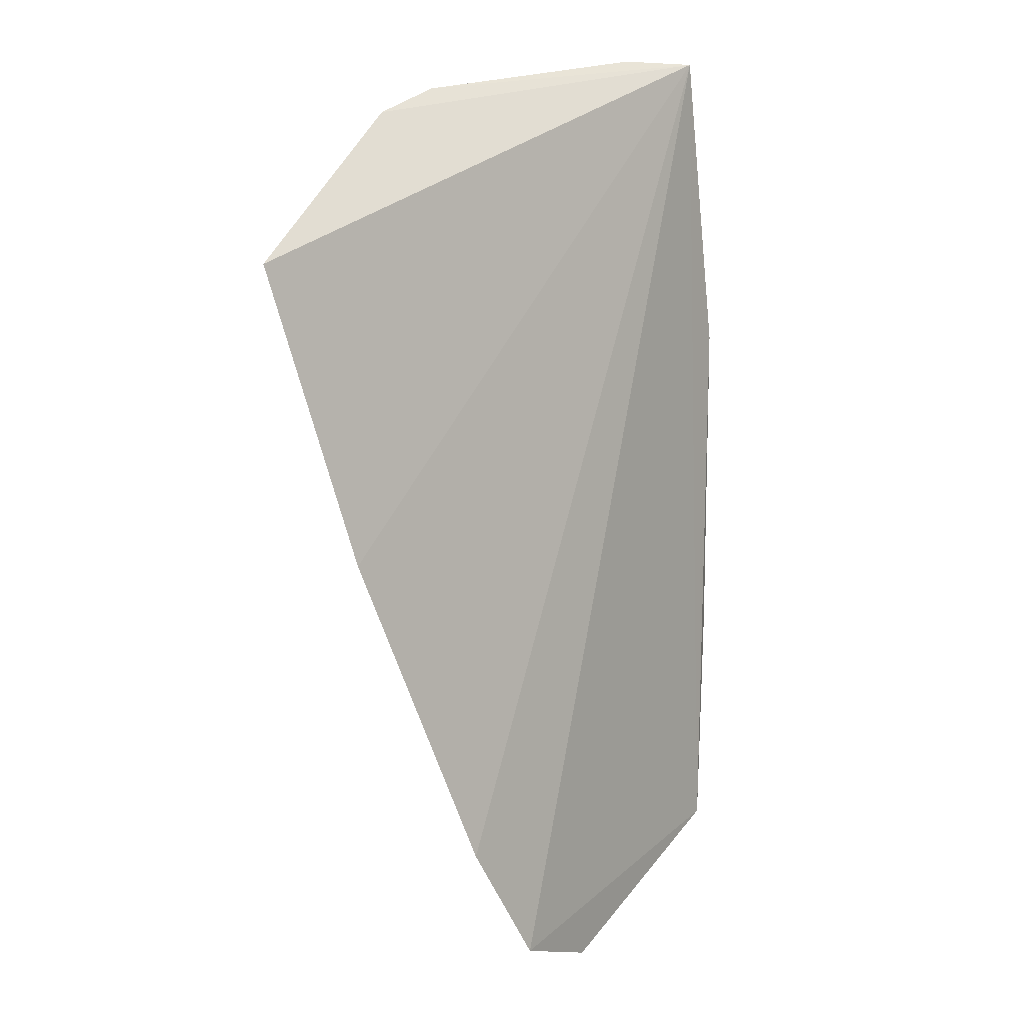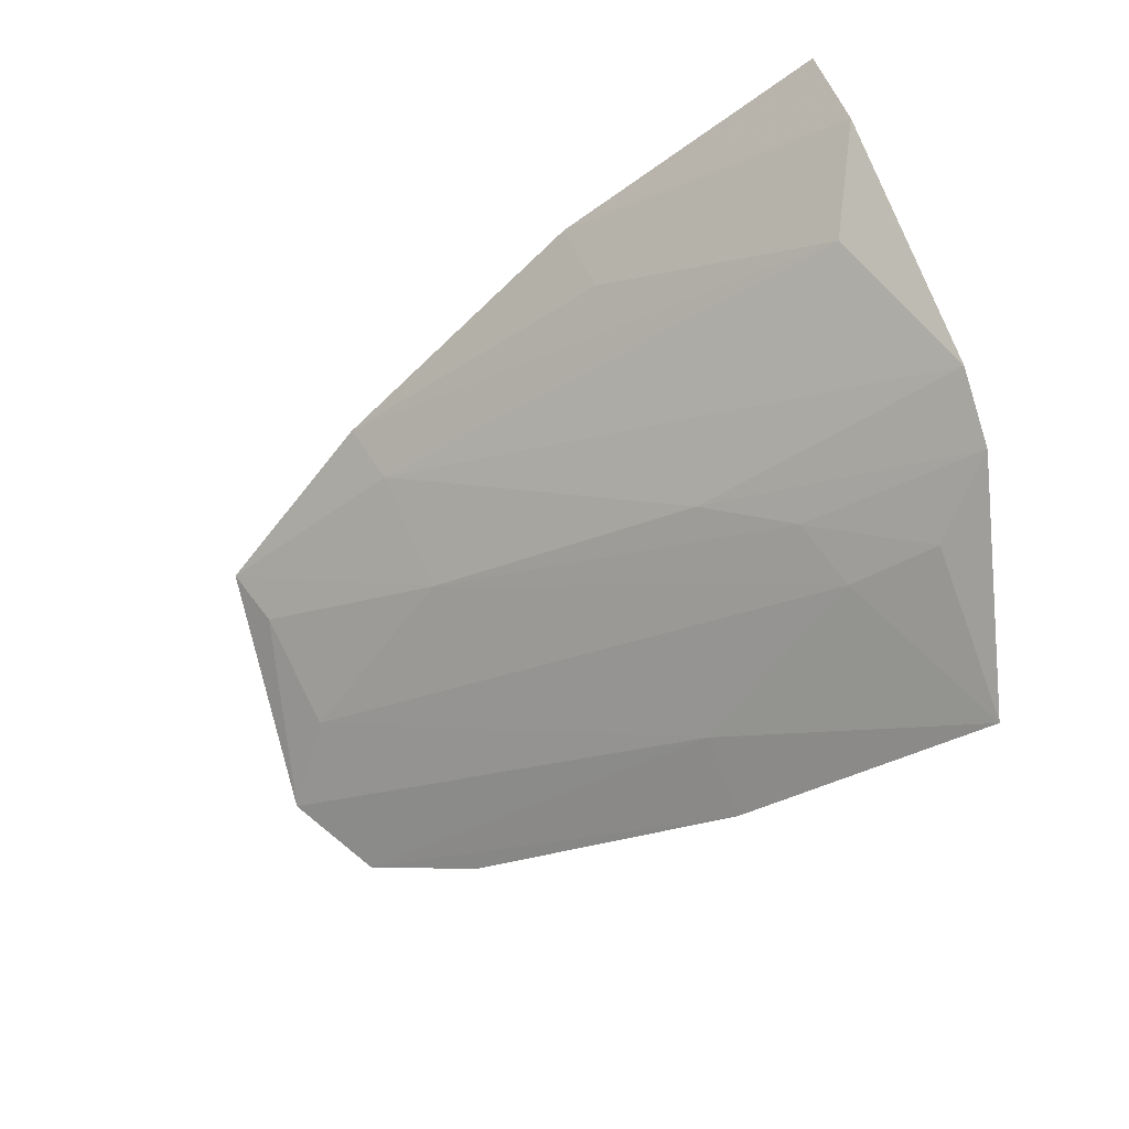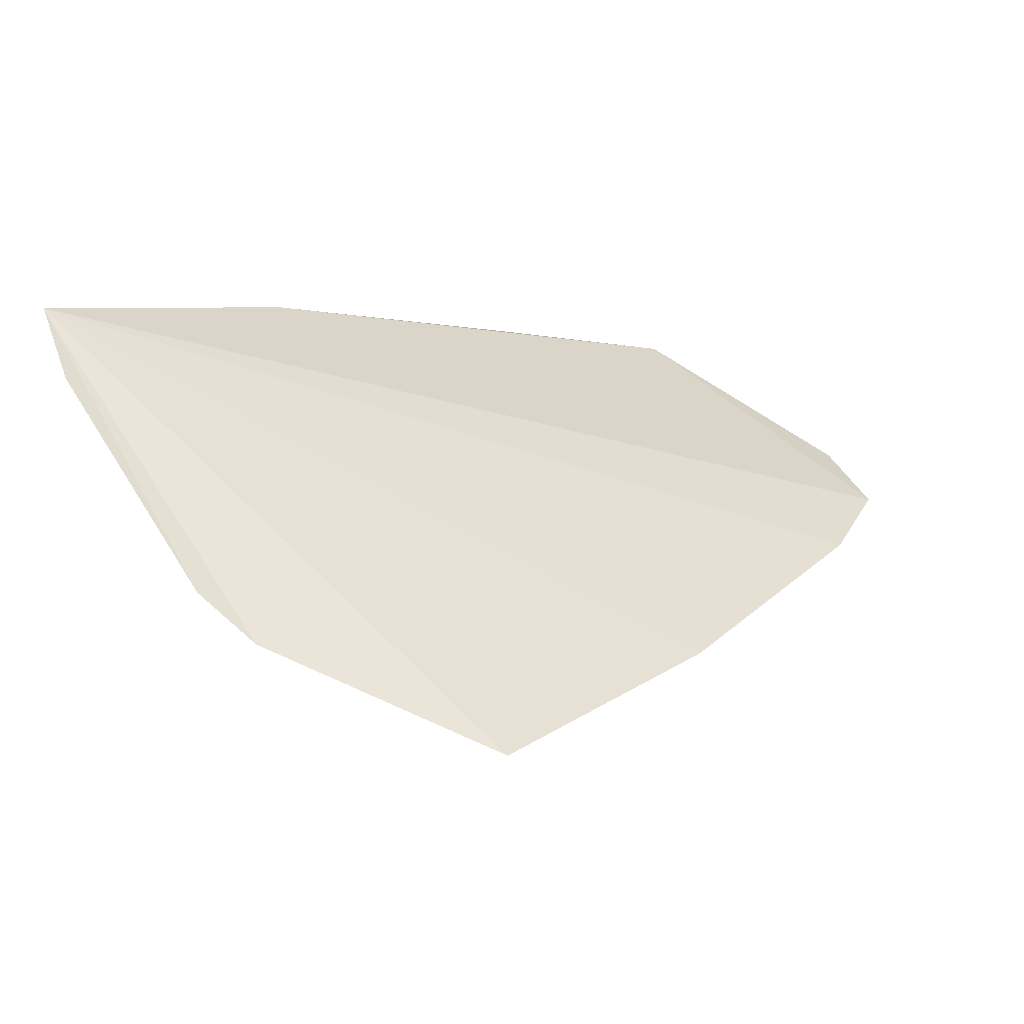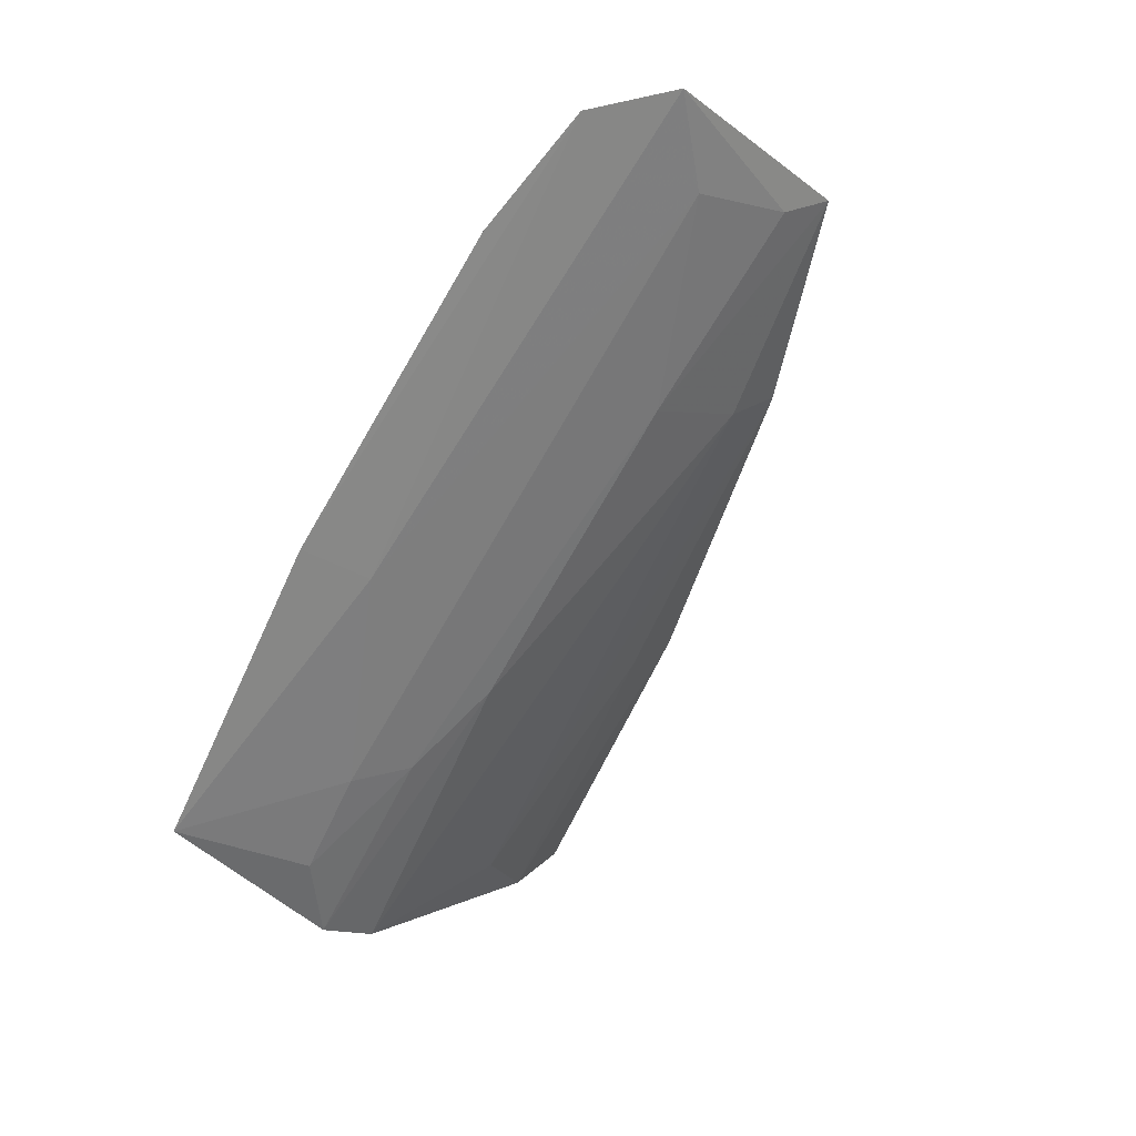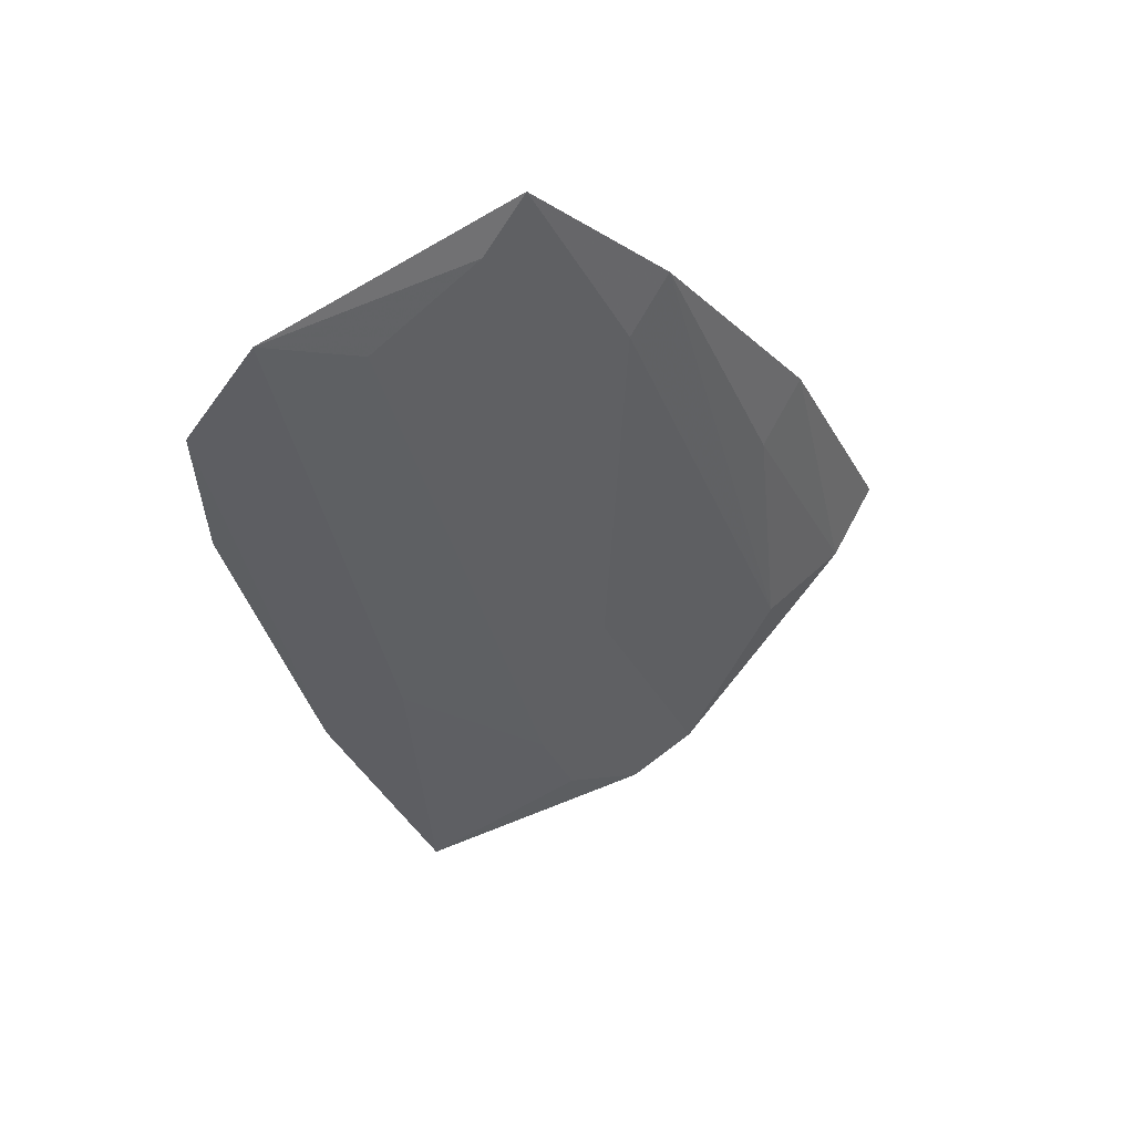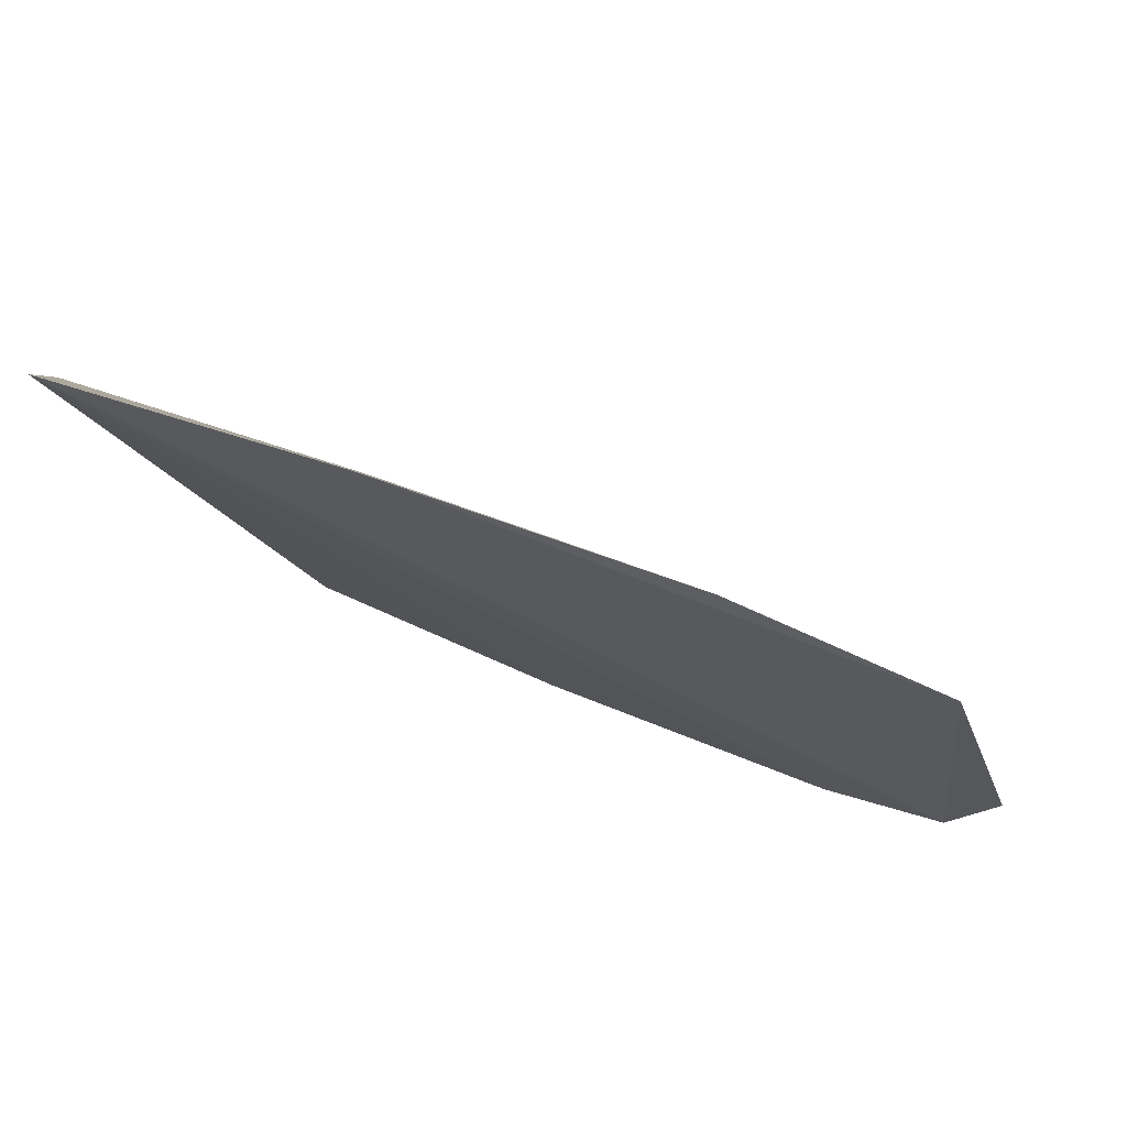
<metadata>
{"format":"obj","ext":"obj","renderer":"f3d","projection":"perspective","resolution":1024,"background":"white","views":[{"elev":-69.1,"azim":-90.1,"up":"+Y"},{"elev":-57.3,"azim":-149.2,"up":"+Z"},{"elev":-1.4,"azim":-54.9,"up":"+Z"},{"elev":-59.5,"azim":56.9,"up":"+Z"},{"elev":-15.8,"azim":102.9,"up":"+Z"},{"elev":33.5,"azim":12.4,"up":"+Y"}]}
</metadata>
<code>
v 0.004801 0.0626 -0.1106
v 0.01241 0.07383 -0.1023
v 0.005067 0.1056 -0.08197
v -0.1148 0.1358 -0.08467
v -0.1141 0.09515 -0.1321
v -0.09936 0.06493 -0.1462
v -0.02895 0.09784 -0.1015
v -0.1079 0.1194 -0.1065
v -0.05983 0.07103 -0.1297
v -0.01321 0.05933 -0.1185
v 0.001982 0.09921 -0.08883
v -0.1161 0.1039 -0.1253
v -0.02552 0.1177 -0.08082
v -0.08905 0.08513 -0.1315
v -0.05832 0.05984 -0.1344
v 0.0008956 0.08446 -0.1001
v -0.1163 0.1296 -0.09525
v -0.07385 0.09834 -0.1169
v -0.07087 0.1297 -0.08043
v -0.02828 0.1117 -0.08855
v -0.1029 0.08672 -0.1348
v -0.0865 0.09322 -0.125
v -0.07265 0.1235 -0.08992
f 1 2 3
f 1 3 4
f 6 4 5
f 9 2 1
f 10 1 4
f 11 7 3
f 11 3 2
f 12 5 4
f 14 9 6
f 15 10 4
f 15 4 6
f 15 6 9
f 15 9 1
f 15 1 10
f 16 11 2
f 16 7 11
f 16 14 7
f 16 2 9
f 16 9 14
f 17 12 4
f 17 8 12
f 18 5 12
f 19 4 3
f 19 3 13
f 19 17 4
f 20 12 8
f 20 8 13
f 20 18 12
f 20 13 3
f 20 3 7
f 20 7 18
f 21 14 6
f 21 6 5
f 22 18 7
f 22 7 14
f 22 14 21
f 22 21 5
f 22 5 18
f 23 19 13
f 23 13 8
f 23 8 17
f 23 17 19

</code>
